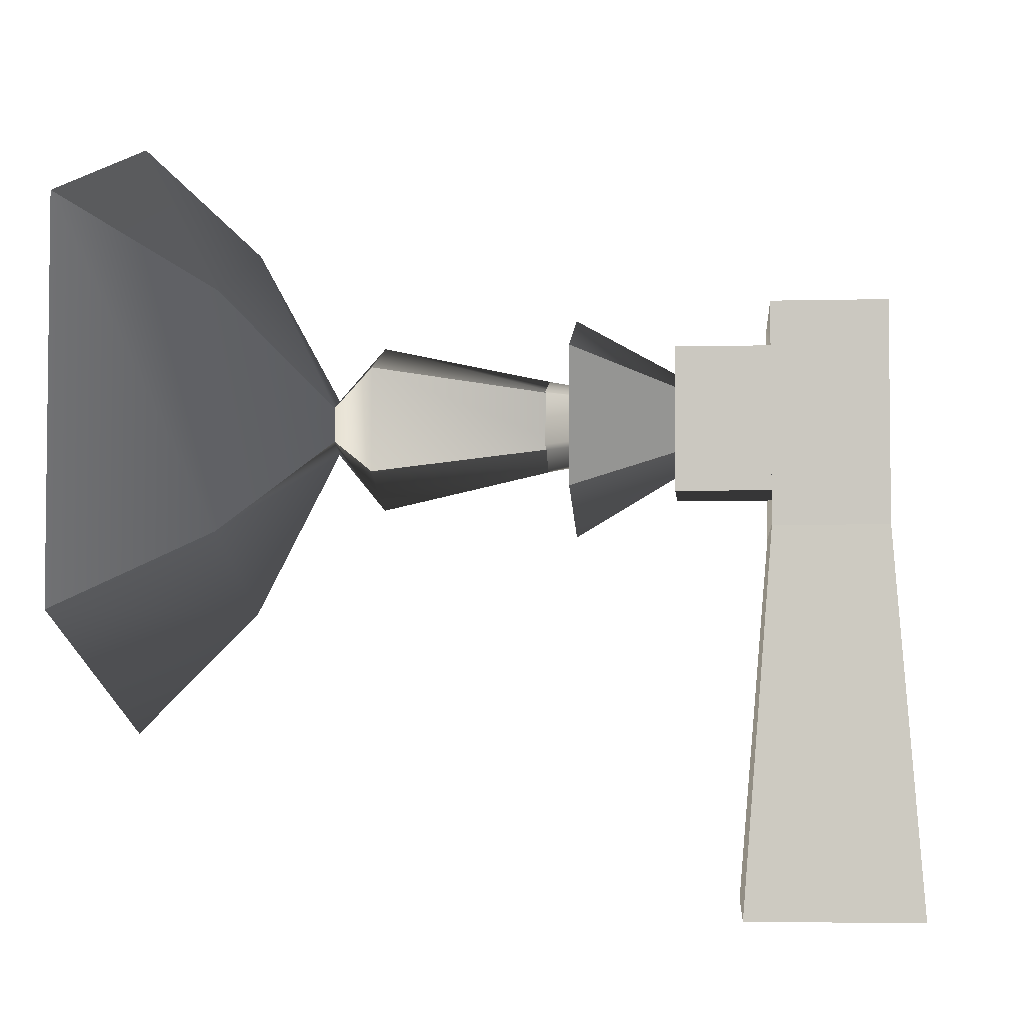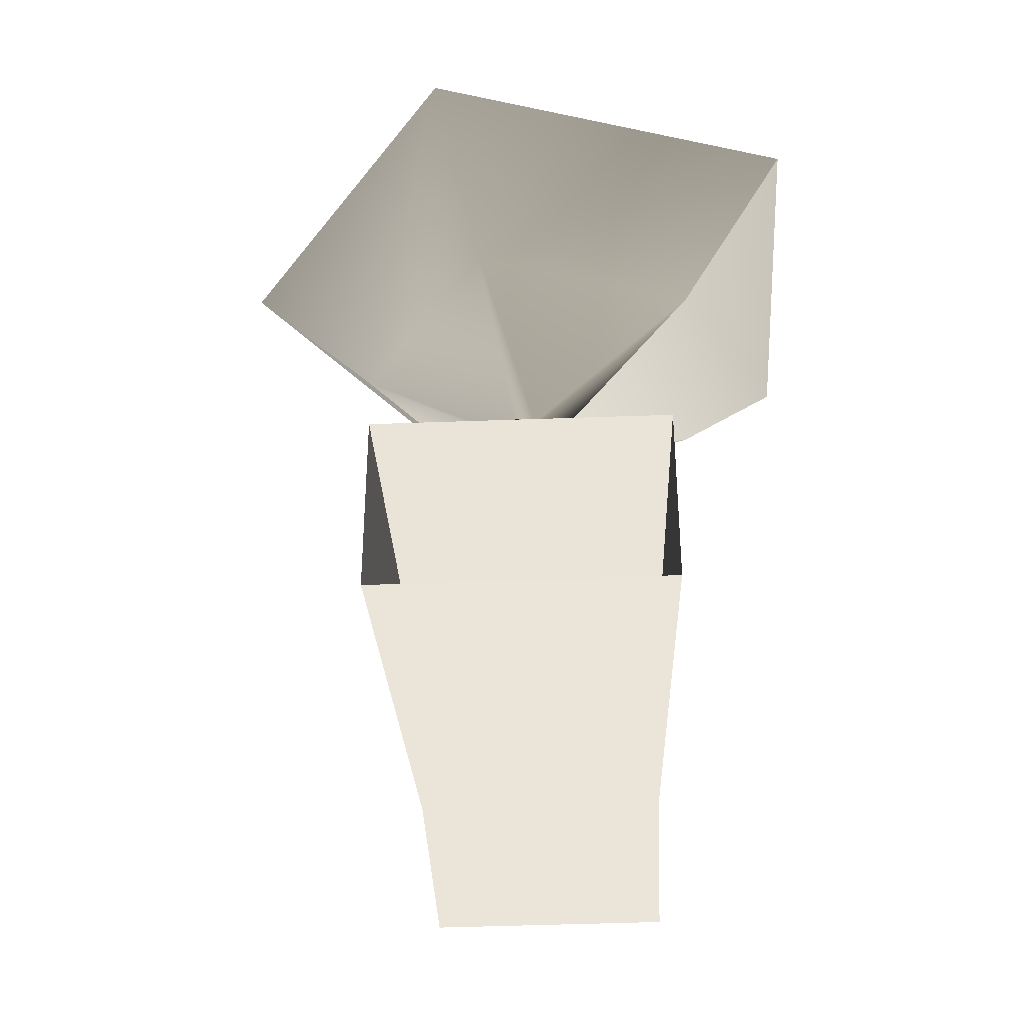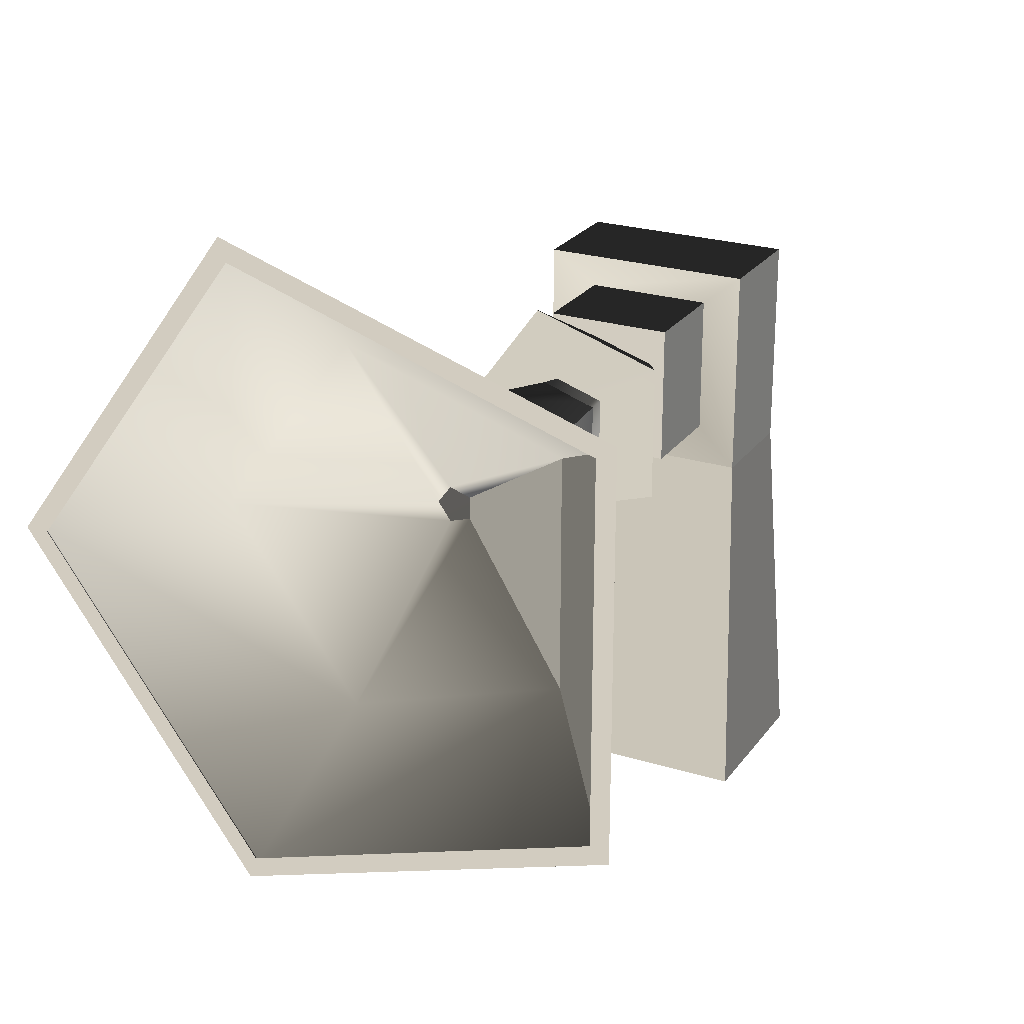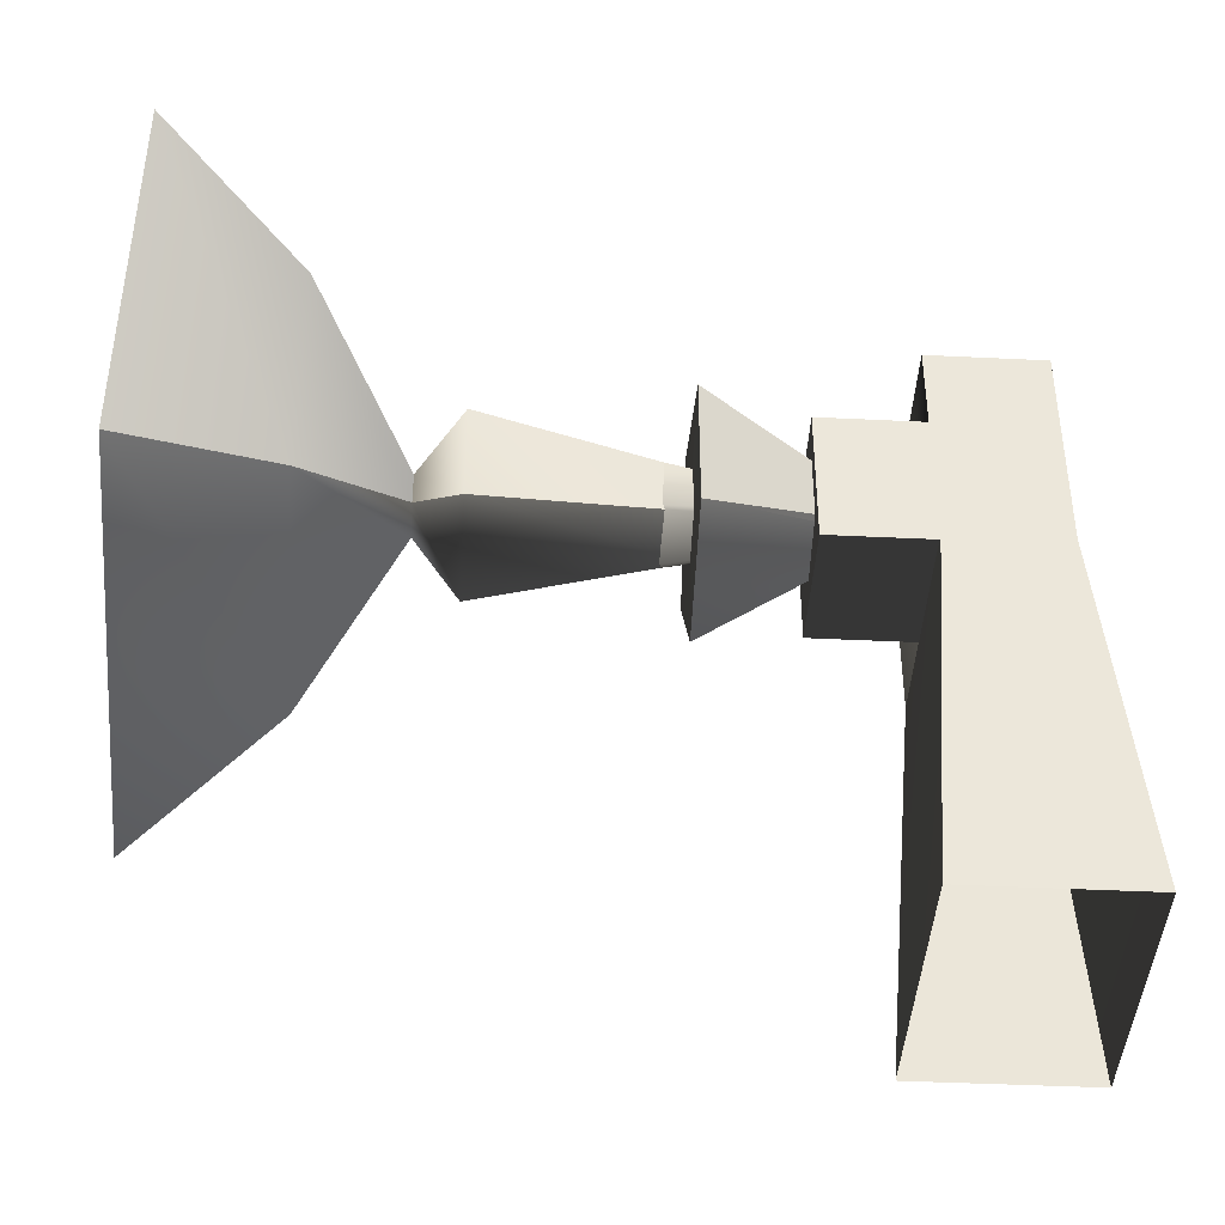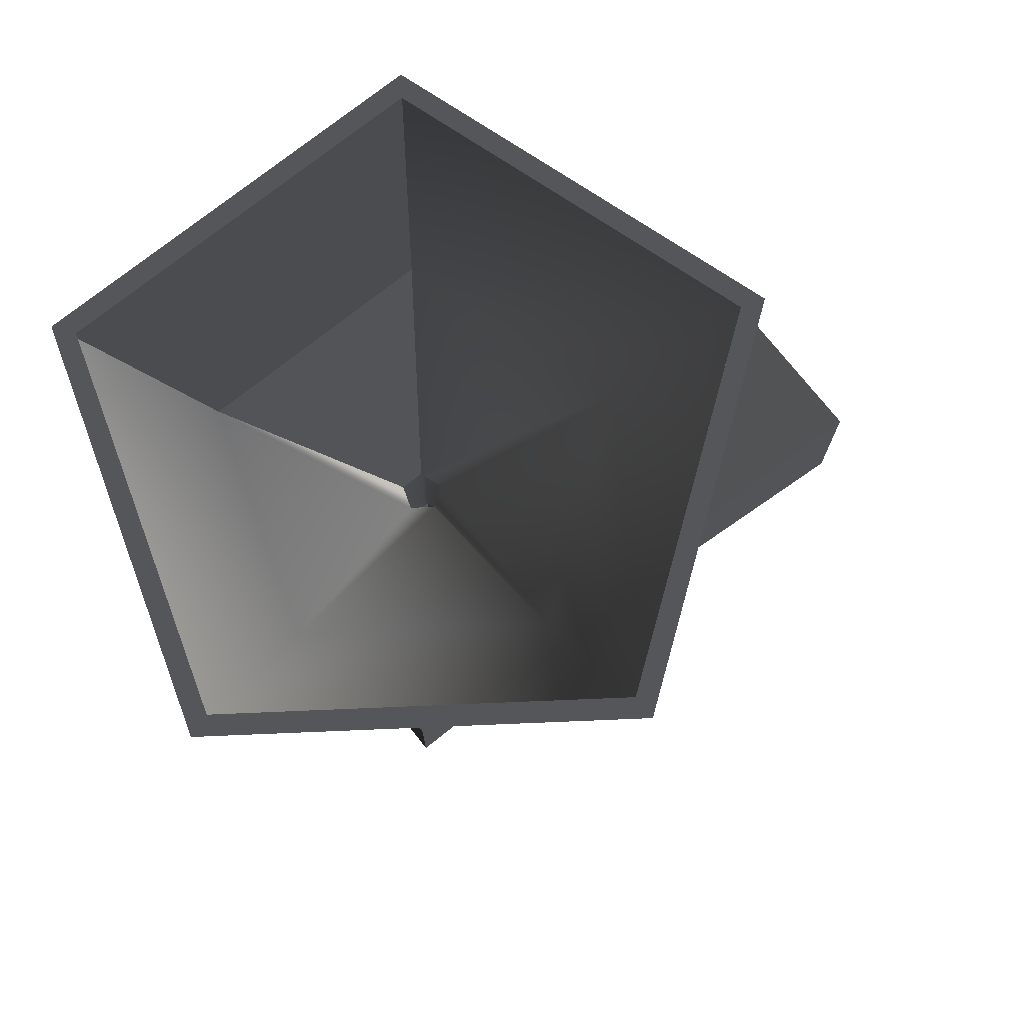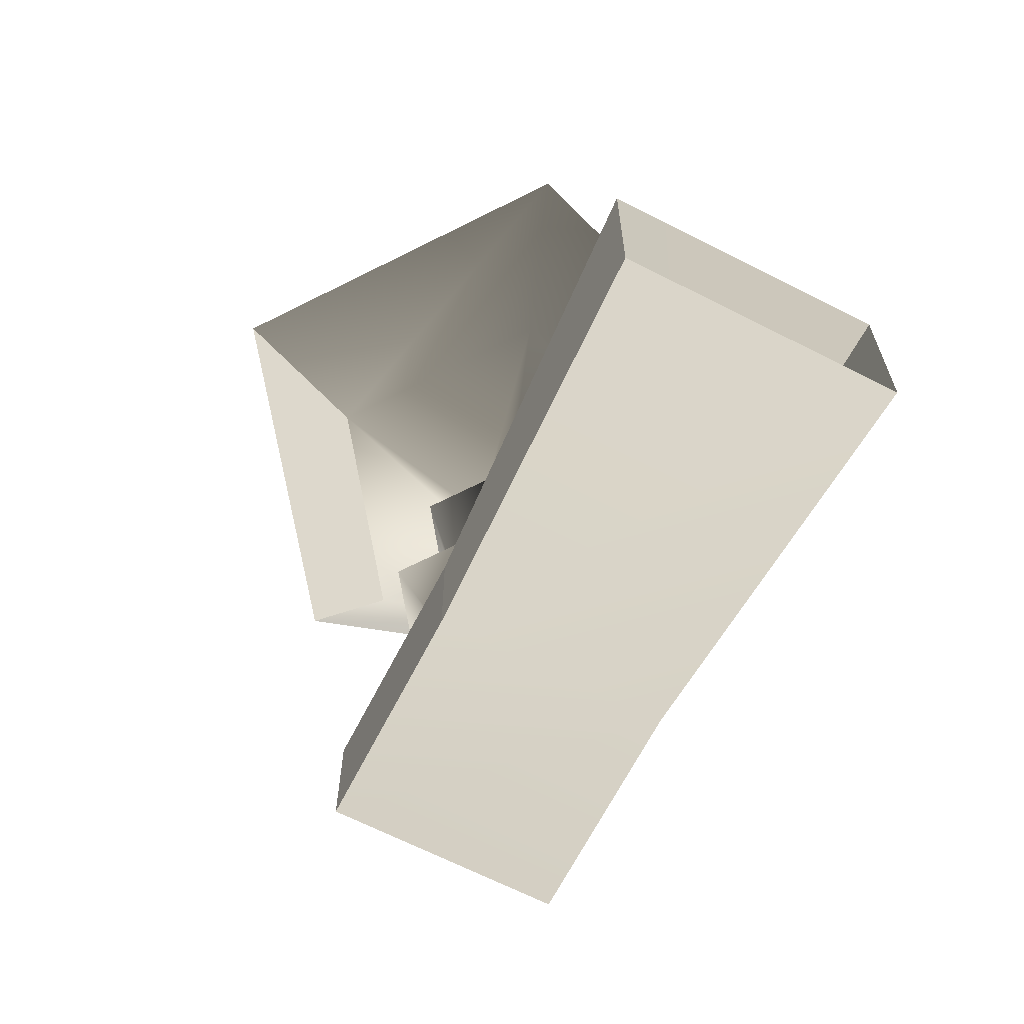
<metadata>
{"format":"obj","ext":"obj","renderer":"f3d","projection":"perspective","resolution":1024,"background":"white","views":[{"elev":-4.2,"azim":94.9,"up":"+Y"},{"elev":-39.7,"azim":2.9,"up":"+Z"},{"elev":24.3,"azim":27.0,"up":"+Y"},{"elev":-42.6,"azim":86.7,"up":"+Y"},{"elev":75.0,"azim":-128.4,"up":"+Z"},{"elev":-66.4,"azim":-27.1,"up":"+Z"}]}
</metadata>
<code>
g Line08
v 0.3663 -17.58 7.4
v -12.4 0.002416 7.394
v -24.24 0.005997 19.25
v -3.291 -28.83 19.26
v 5.528 -1.697 -1.537
v 4.31 0.002068 -1.538
v 3.685 -7.375 -6.353
v -1.66 -0.001737 -6.356
v 5.781 -0.9364 -42.14
v 5.123 -0.01255 -42.14
v -1.66 -0.001737 -6.356
v 3.685 -7.375 -6.353
v 2.592 -10.74 -25.12
v -5.197 -0.007407 -25.13
v 5.123 -0.01255 -42.14
v 5.781 -0.9364 -42.14
v 4.812 -3.913 -25.07
v 1.988 -0.007389 -25.07
v -5.197 -0.007407 -25.13
v 2.592 -10.74 -25.12
v 3.465 -8.054 -6.17
v -2.374 -0.001681 -6.173
v 1.988 -0.007389 -25.07
v 4.812 -3.913 -25.07
v 5.213 -2.664 -1.893
v 3.293 0.00196 -1.894
v 0.1964 -18.1 7.069
v -12.95 0.002316 7.063
v -3.727 -30.17 20
v -25.65 0.006223 20
v -3.051 -28.09 20
v -23.46 0.006223 20
v -25.65 0.006223 20
v -3.727 -30.17 20
v -23.46 0.006223 20
v -3.051 -28.09 20
v 21.04 -10.88 7.398
v 30.62 -17.83 19.25
v 7.52 -1.064 -1.538
v 12.35 -4.572 -6.354
v 6.863 -0.5964 -42.14
v 15.21 -6.656 -25.12
v 5.781 -0.9364 -42.14
v 6.863 -0.5964 -42.14
v 15.21 -6.656 -25.12
v 9.4 -2.434 -25.07
v 15.21 -6.656 -25.12
v 12.93 -4.991 -6.171
v 9.4 -2.434 -25.07
v 8.343 -1.662 -1.894
v 21.48 -11.2 7.067
v 31.76 -18.66 20
v 29.99 -17.37 20
v 31.76 -18.66 20
v 29.99 -17.37 20
v 21.05 10.85 7.391
v 21.04 -10.88 7.398
v 30.62 -17.83 19.25
v 30.63 17.81 19.24
v 7.534 1.026 -1.538
v 7.52 -1.064 -1.538
v 21.04 -10.88 7.398
v 21.04 -10.88 7.398
v 21.05 10.85 7.391
v 7.534 1.026 -1.538
v 12.36 4.535 -6.357
v 7.534 1.026 -1.538
v 6.874 0.5376 -42.14
v 15.22 6.607 -25.13
v 15.21 -6.656 -25.12
v 6.863 -0.5964 -42.14
v 6.874 0.5376 -42.14
v 9.411 2.385 -25.07
v 15.22 6.607 -25.13
v 12.94 4.954 -6.174
v 12.93 -4.991 -6.171
v 9.4 -2.434 -25.07
v 9.411 2.385 -25.07
v 8.357 1.624 -1.895
v 8.343 -1.662 -1.894
v 21.5 11.17 7.06
v 21.48 -11.2 7.067
v 8.343 -1.662 -1.894
v 8.357 1.624 -1.895
v 31.77 18.64 19.99
v 31.76 -18.66 20
v 30 17.35 19.99
v 31.77 18.64 19.99
v 30.63 17.81 19.24
v 30 17.35 19.99
v 0.384 17.57 7.389
v 21.05 10.85 7.391
v -3.274 28.83 19.24
v 5.55 1.685 -1.538
v 3.703 7.359 -6.358
v 5.799 0.8985 -42.14
v 2.61 10.72 -25.13
v 15.22 6.607 -25.13
v 4.83 3.885 -25.07
v 2.61 10.72 -25.13
v 3.482 8.037 -6.175
v 12.94 4.954 -6.174
v 9.411 2.385 -25.07
v 4.83 3.885 -25.07
v 5.235 2.652 -1.895
v 8.357 1.624 -1.895
v 0.2141 18.1 7.058
v 21.5 11.17 7.06
v -3.71 30.17 19.99
v 31.77 18.64 19.99
v -3.034 28.09 19.99
v -3.71 30.17 19.99
v -3.034 28.09 19.99
v -12.95 0.002316 7.063
v -3.71 30.17 19.99
v 0.2141 18.1 7.058
v -25.65 0.006223 20
v -4.822 10.32 -43.91
v 16.23 10.32 -43.91
v 16.23 10.32 -54.8
v -4.822 10.32 -54.8
v -4.822 10.32 -54.8
v 16.23 10.32 -54.8
v 16.23 -10.54 -54.79
v -4.822 -10.54 -54.79
v -4.822 10.32 -43.91
v -4.822 10.32 -54.8
v -4.822 -10.54 -54.79
v -4.822 -10.54 -43.91
v 11.93 6.76 -34.95
v -0.5195 6.76 -34.95
v -0.5195 -6.977 -34.95
v 11.93 -6.977 -34.95
v 16.23 10.32 -54.8
v 16.23 10.32 -43.91
v 16.23 -10.54 -43.91
v 16.23 -10.54 -54.79
v 11.93 -6.98 -44.95
v -0.5195 -6.98 -44.95
v -4.822 -10.54 -43.91
v 16.23 -10.54 -43.91
v -0.5195 6.757 -44.95
v 11.93 6.757 -44.95
v 16.23 10.32 -43.91
v -4.822 10.32 -43.91
v 11.93 -6.977 -34.95
v -0.5195 -6.977 -34.95
v -0.5195 -6.98 -44.95
v 11.93 -6.98 -44.95
v 11.93 6.76 -34.95
v 11.93 -6.977 -34.95
v 11.93 -6.98 -44.95
v 11.93 6.757 -44.95
v -0.5195 6.76 -34.95
v 11.93 6.76 -34.95
v 11.93 6.757 -44.95
v -0.5195 6.757 -44.95
v -0.5195 -6.977 -34.95
v -0.5195 6.76 -34.95
v -0.5195 6.757 -44.95
v -0.5195 -6.98 -44.95
v 18.04 -46.62 -40.97
v 18.04 -46.63 -57.47
v 16.23 -10.54 -54.79
v 16.23 -10.54 -43.91
v -6.634 -46.62 -40.88
v 18.04 -46.62 -40.97
v 16.23 -10.54 -43.91
v -4.822 -10.54 -43.91
v -6.634 -46.63 -57.47
v -6.634 -46.62 -40.88
v -4.822 -10.54 -43.91
v -4.822 -10.54 -54.79
v 18.04 -46.63 -57.47
v -6.634 -46.63 -57.47
f 3 1 2
f 1 3 4
f 2 5 6
f 5 2 1
f 6 7 8
f 7 6 5
f 11 9 10
f 9 11 12
f 15 13 14
f 13 15 16
f 19 17 18
f 17 19 20
f 23 21 22
f 21 23 24
f 22 25 26
f 25 22 21
f 26 27 28
f 27 26 25
f 28 29 30
f 29 28 27
f 33 31 32
f 31 33 34
f 35 4 3
f 4 35 36
f 4 37 1
f 37 4 38
f 1 39 5
f 39 1 37
f 5 40 7
f 40 5 39
f 7 41 16
f 41 7 40
f 16 42 13
f 45 43 44
f 20 46 17
f 46 20 47
f 24 48 21
f 48 24 49
f 21 50 25
f 50 21 48
f 25 51 27
f 51 25 50
f 27 52 29
f 52 27 51
f 34 53 31
f 53 34 54
f 36 38 4
f 38 36 55
f 58 56 57
f 56 58 59
f 62 60 61
f 65 63 64
f 39 66 40
f 66 39 67
f 40 68 41
f 68 40 66
f 71 69 70
f 69 71 72
f 47 73 46
f 73 47 74
f 77 75 76
f 75 77 78
f 76 79 80
f 79 76 75
f 83 81 82
f 81 83 84
f 82 85 86
f 85 82 81
f 54 87 53
f 87 54 88
f 55 89 38
f 89 55 90
f 89 91 92
f 91 89 93
f 92 94 67
f 94 92 91
f 67 95 66
f 95 67 94
f 66 96 68
f 96 66 95
f 68 97 98
f 97 68 96
f 74 99 73
f 99 74 100
f 103 101 102
f 101 103 104
f 102 105 106
f 105 102 101
f 106 107 108
f 107 106 105
f 108 109 110
f 109 108 107
f 88 111 87
f 111 88 112
f 90 93 89
f 93 90 113
f 93 2 91
f 2 93 3
f 91 6 94
f 6 91 2
f 94 8 95
f 8 94 6
f 95 15 96
f 15 95 8
f 96 14 97
f 14 96 15
f 100 18 99
f 18 100 19
f 104 22 101
f 22 104 23
f 101 26 105
f 26 101 22
f 105 28 107
f 28 105 26
f 116 114 115
f 117 115 114
f 112 32 111
f 32 112 33
f 113 3 93
f 3 113 35
f 120 118 119
f 118 120 121
f 124 122 123
f 122 124 125
f 128 126 127
f 126 128 129
f 132 130 131
f 130 132 133
f 136 134 135
f 134 136 137
f 140 138 139
f 138 140 141
f 144 142 143
f 142 144 145
f 145 139 142
f 139 145 140
f 141 143 138
f 143 141 144
f 148 146 147
f 146 148 149
f 152 150 151
f 150 152 153
f 156 154 155
f 154 156 157
f 160 158 159
f 158 160 161
f 164 162 163
f 162 164 165
f 168 166 167
f 166 168 169
f 172 170 171
f 170 172 173
f 125 174 175
f 174 125 124

</code>
